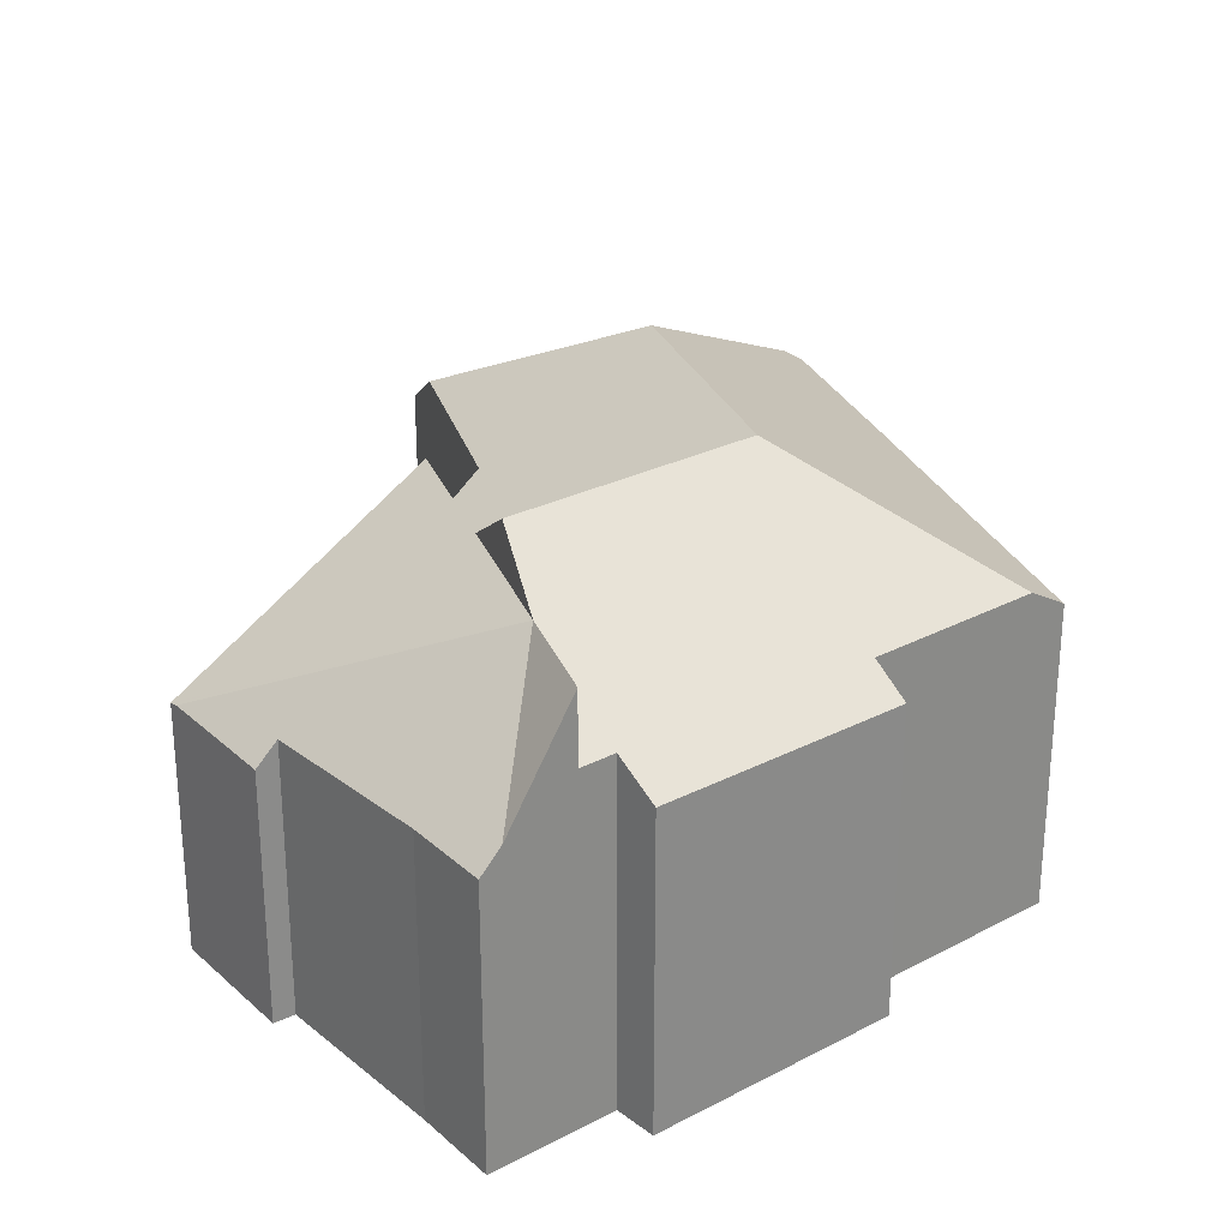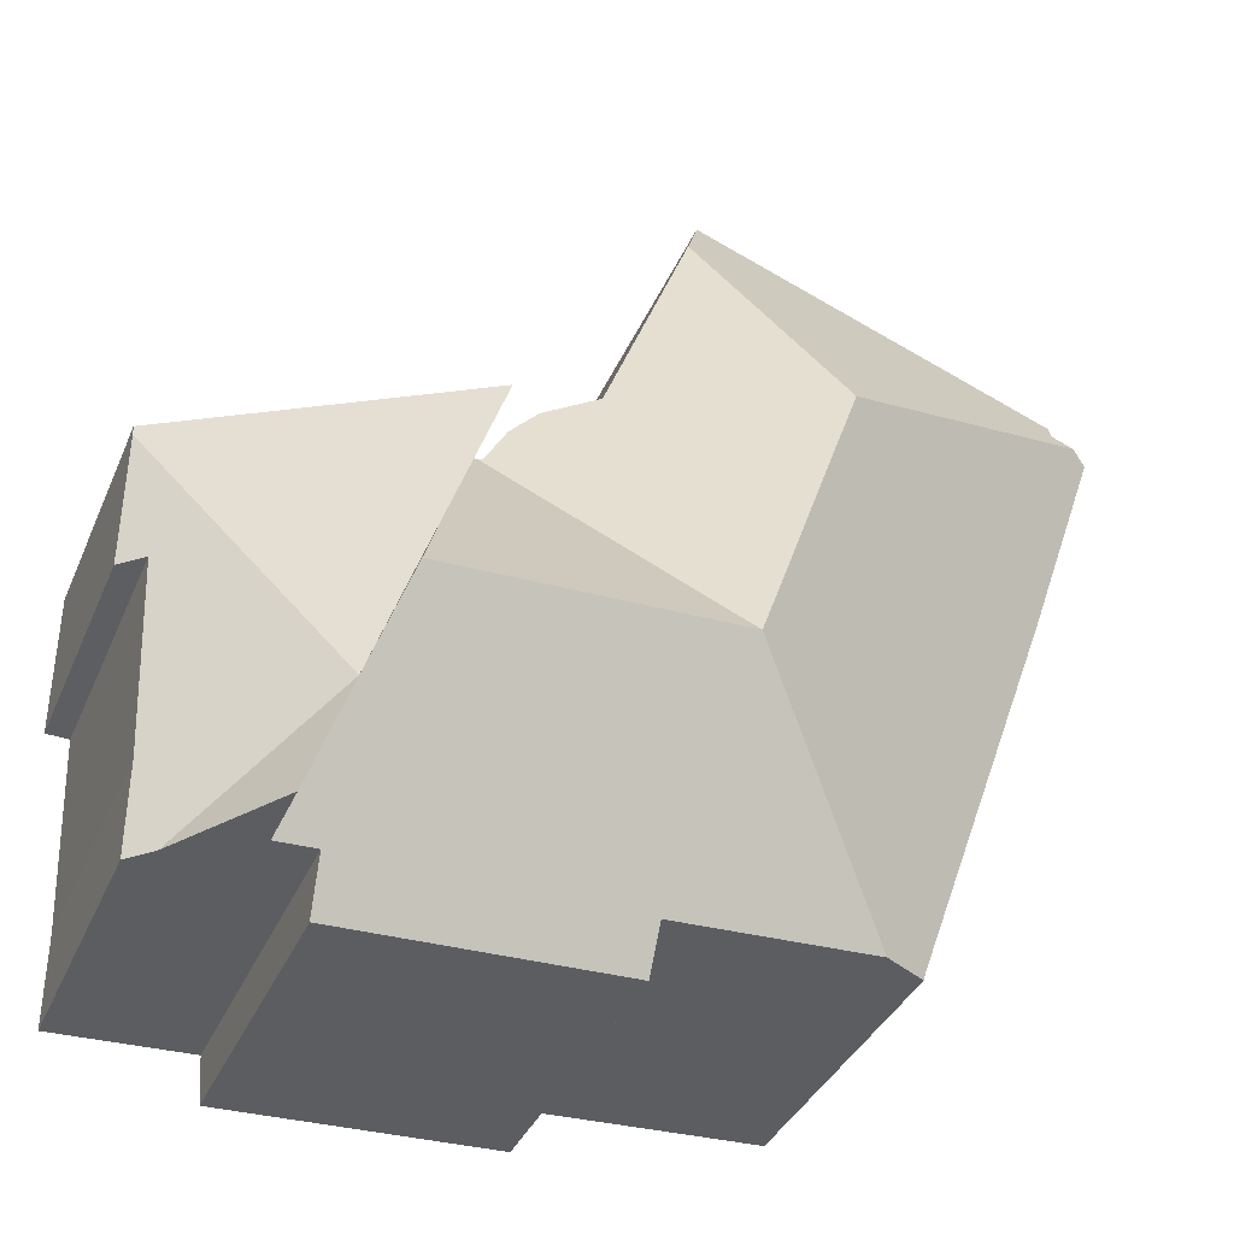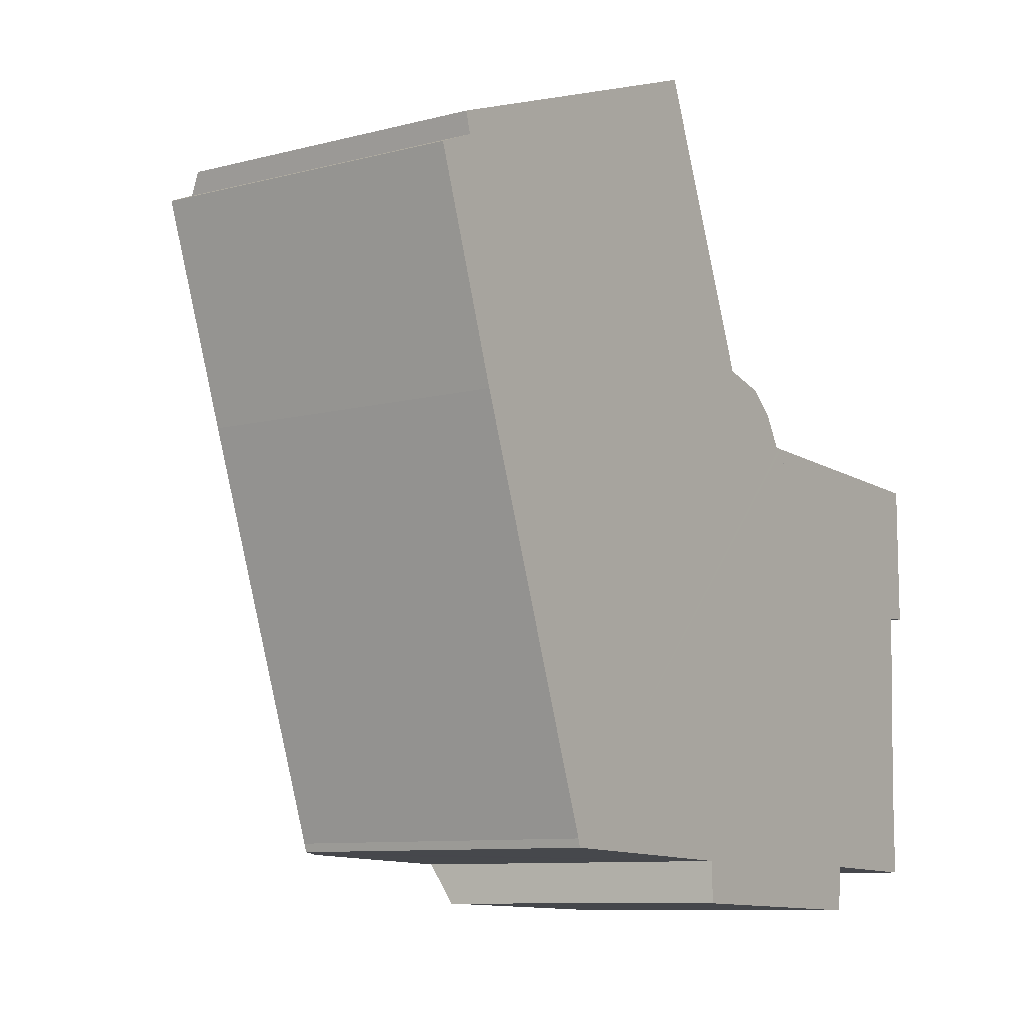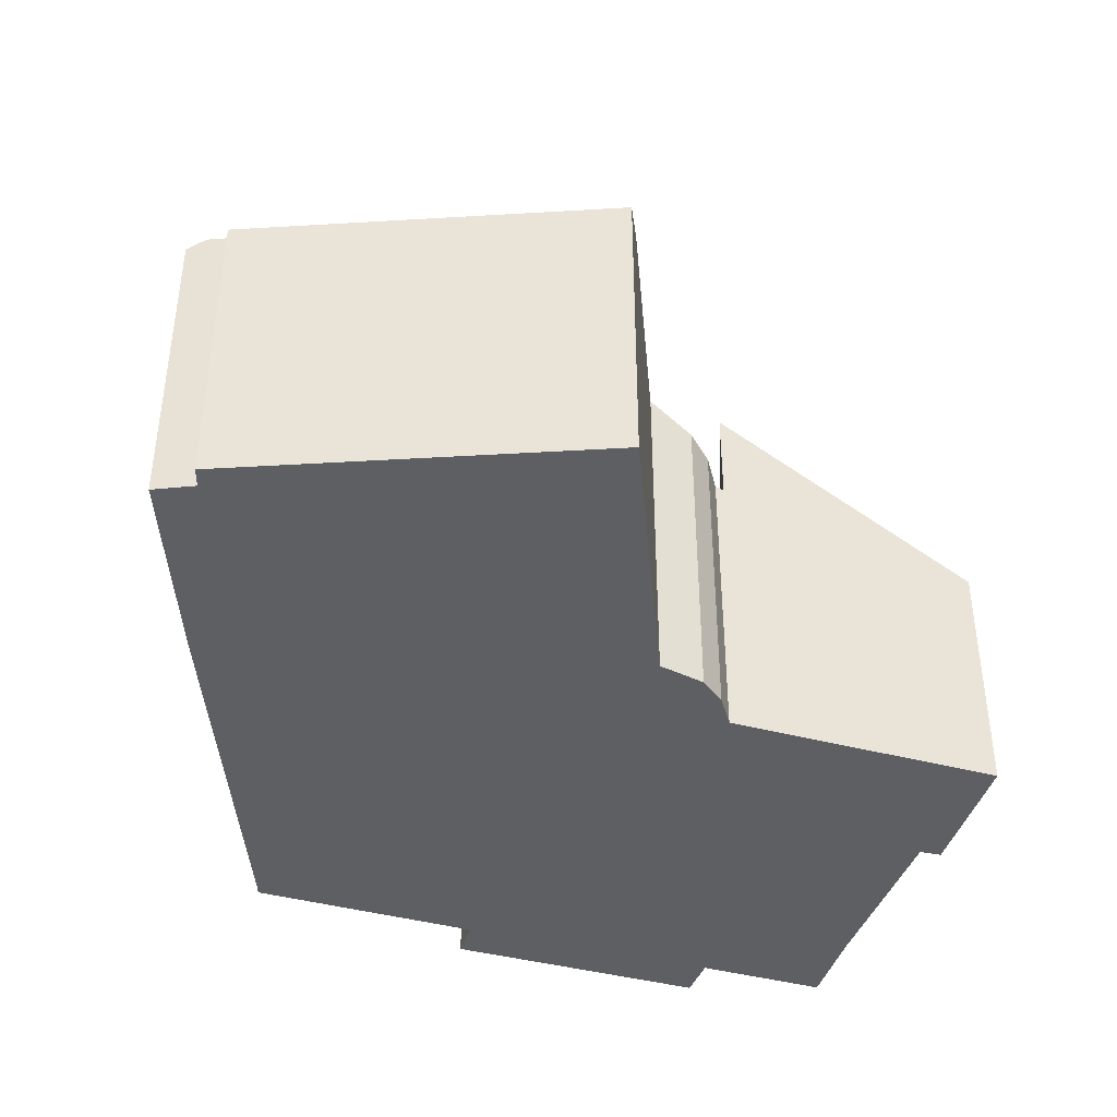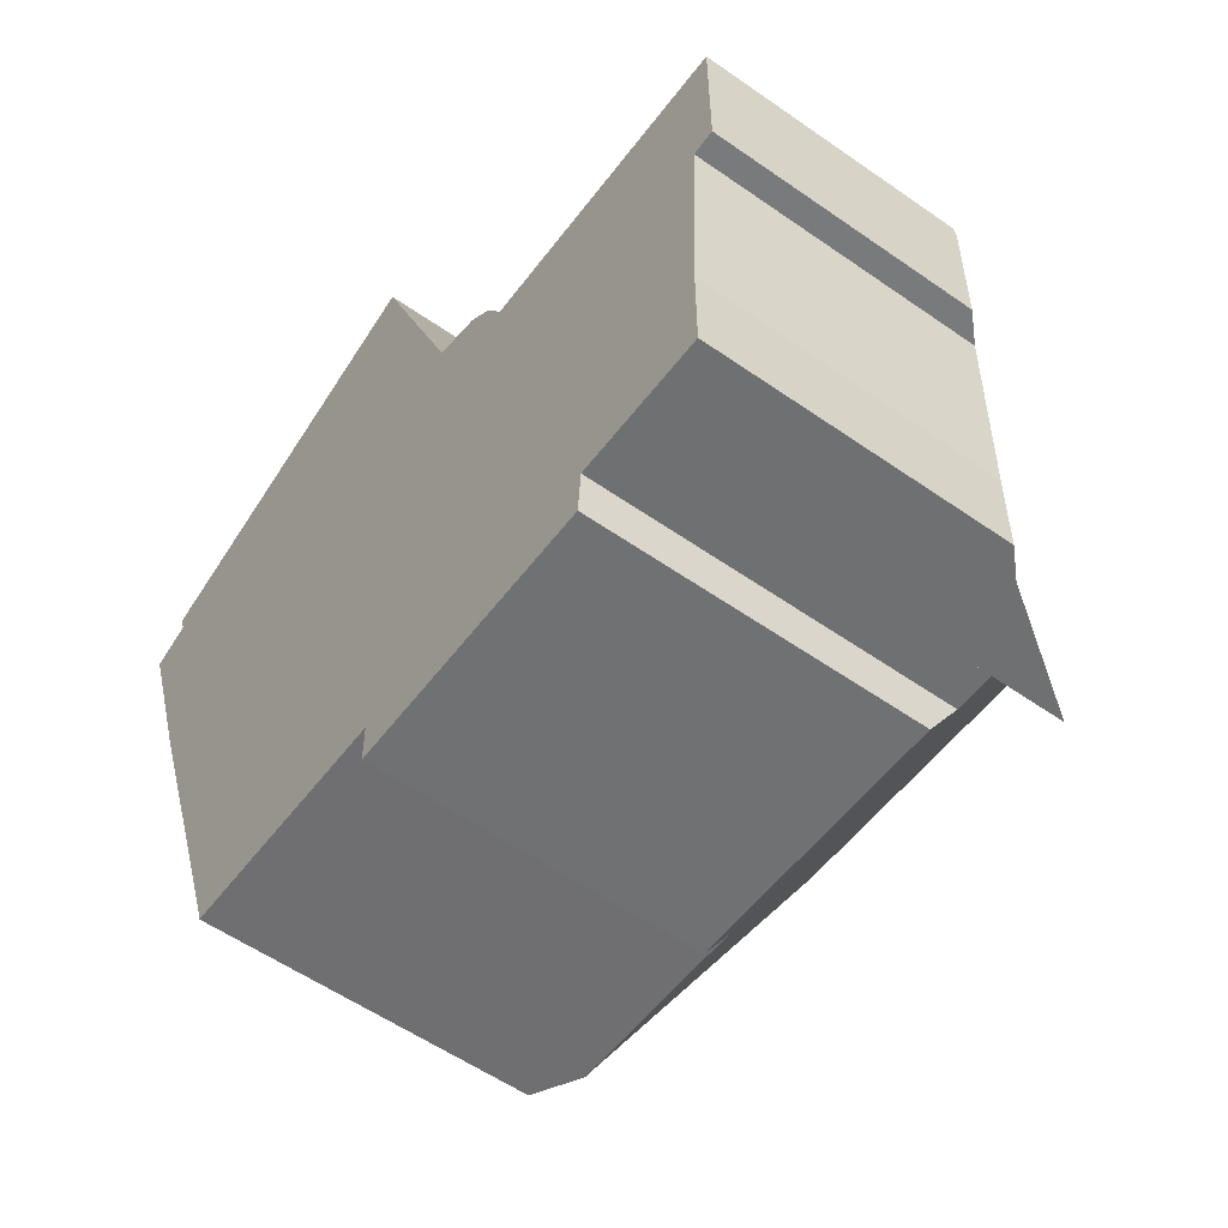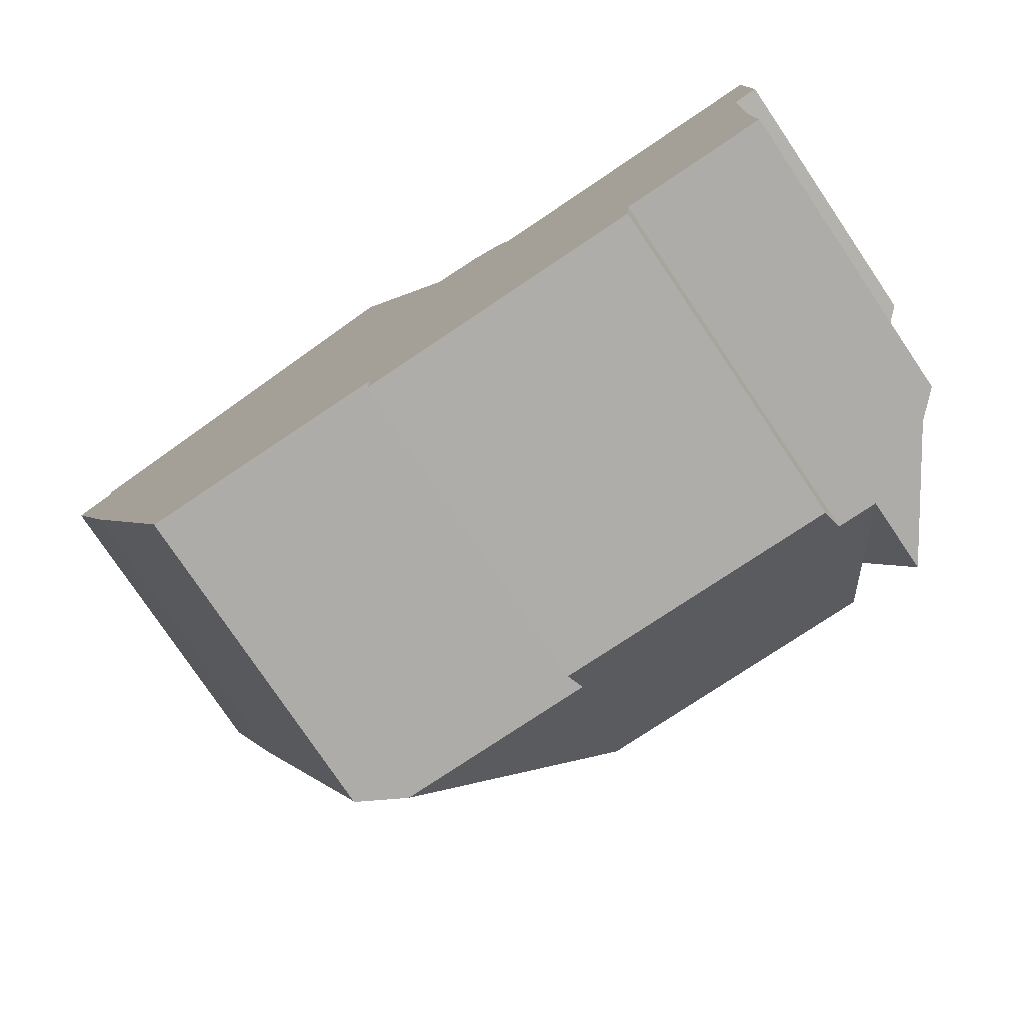
<metadata>
{"format":"obj","ext":"obj","renderer":"f3d","projection":"perspective","resolution":1024,"background":"white","views":[{"elev":26.6,"azim":142.6,"up":"+Y"},{"elev":-36.8,"azim":158.5,"up":"+Z"},{"elev":-9.4,"azim":-55.5,"up":"+Z"},{"elev":-41.2,"azim":-16.3,"up":"+Y"},{"elev":-56.4,"azim":53.8,"up":"+Z"},{"elev":-78.1,"azim":34.0,"up":"+Z"}]}
</metadata>
<code>
v  10.2 7.116 -14.71
v  16.39 7.79 -13.84
v  16.32 7.131 -14.88
v  10.19 7.702 -13.79
v  16.37 9.395 -11.31
v  17.26 7.79 -13.87
v  5.825 7.713 -13.64
v  9.375 10.56 -9.265
v  15.71 10.56 -9.456
v  0.404 7.398 0.172
v  1.193 7.118 -3.494
v  0 7.139 4.371e-16
v  7.2 10.56 -3.081
v  1.591 7.112 -4.66
v  4.765 7.163 -13.42
v  4.817 7.156 -13.61
v  7.411 10.56 -3.681
v  0.908 7.384 0.386
v  0.78 7.111 0.838
v  8.956 7.111 3.884
v  9.621 8.167 2.199
v  11.46 8.055 -2.473
v  12.56 7.498 -2.746
v  13.57 7.168 -3.955
v  13.68 7.108 -3.958
v  13.52 7.181 -3.865
v  13.13 7.271 -3.218
v  13.78 7.108 -3.961
v  15.06 9.395 -7.6
v  17.26 8.49e-16 -13.87
v  13.78 2.425e-16 -3.961
v  15.06 4.654e-16 -7.6
v  15.71 5.79e-16 -9.456
v  16.37 6.926e-16 -11.31
v  16.39 8.474e-16 -13.84
v  16.32 9.108e-16 -14.88
v  8.956 -2.378e-16 3.884
v  11.46 1.514e-16 -2.473
v  9.621 -1.347e-16 2.199
v  10.2 9.01e-16 -14.71
v  10.19 8.445e-16 -13.79
v  4.817 8.332e-16 -13.61
v  5.825 8.353e-16 -13.64
v  4.765 8.219e-16 -13.42
v  1.591 2.853e-16 -4.66
v  0 0 0
v  1.193 2.139e-16 -3.494
v  0.908 -2.364e-17 0.386
v  0.78 -5.131e-17 0.838
v  0.404 -1.053e-17 0.172
v  12.56 1.681e-16 -2.746
v  13.13 1.97e-16 -3.218
v  13.57 2.422e-16 -3.955
v  13.52 2.367e-16 -3.865
v  13.68 2.424e-16 -3.958
v  20.12 5.832 -4.13
v  13.78 9.395 -3.961
v  15.71 9.395 -9.456
v  20.12 5.842 -4.179
v  20.12 5.879 -4.369
v  18.95 6.88 -13.92
v  19.46 6.414 -11.89
v  19.47 6.382 -13.93
v  19.62 6.322 -7.467
v  20.14 5.823 -7.45
v  17.26 9.395 -13.87
v  20.12 2.529e-16 -4.13
v  20.12 5.858 -4.261
v  20.12 2.559e-16 -4.179
v  20.12 2.675e-16 -4.369
v  20.14 4.562e-16 -7.45
v  20.12 2.609e-16 -4.261
v  19.46 7.279e-16 -11.89
v  19.62 4.572e-16 -7.467
v  19.47 8.532e-16 -13.93
v  18.95 8.522e-16 -13.92
g defaultobject
f 1 2 3
f 2 1 4
f 2 5 6
f 5 2 4
f 5 4 7
f 5 7 8
f 5 8 9
f 10 11 12
f 11 10 13
f 11 13 14
f 14 13 15
f 15 13 16
f 16 13 7
f 7 13 17
f 7 17 8
f 18 13 10
f 13 18 19
f 13 19 20
f 13 20 21
f 22 13 21
f 13 22 17
f 17 22 8
f 8 22 23
f 8 23 24
f 8 24 25
f 24 23 26
f 26 23 27
f 28 8 25
f 8 28 29
f 8 29 9
f 29 5 9
f 5 29 6
f 6 29 30
f 30 29 28
f 30 28 31
f 30 31 32
f 30 32 33
f 30 33 34
f 35 3 2
f 3 35 36
f 20 22 21
f 22 20 37
f 22 37 38
f 38 37 39
f 30 2 6
f 2 30 35
f 36 1 3
f 1 36 40
f 41 7 4
f 7 41 16
f 16 41 42
f 42 41 43
f 1 41 4
f 41 1 40
f 16 44 15
f 44 16 42
f 44 14 15
f 14 44 45
f 45 11 14
f 11 45 12
f 12 45 46
f 46 45 47
f 48 19 18
f 19 48 49
f 12 18 10
f 18 12 48
f 48 12 46
f 48 46 50
f 49 20 19
f 20 49 37
f 38 23 22
f 23 38 51
f 51 27 23
f 27 51 52
f 52 26 27
f 26 52 24
f 24 52 53
f 53 52 54
f 53 25 24
f 25 53 28
f 28 53 31
f 31 53 55
f 37 49 48
f 47 50 46
f 50 47 48
f 48 47 37
f 37 47 39
f 39 47 38
f 38 47 45
f 38 45 44
f 38 44 51
f 51 44 52
f 52 44 54
f 54 44 53
f 53 44 55
f 55 44 31
f 31 44 32
f 32 44 42
f 32 42 43
f 32 43 33
f 33 43 41
f 33 41 34
f 34 41 40
f 34 40 36
f 34 36 35
f 30 34 35
f 56 29 57
f 29 56 58
f 58 56 5
f 5 56 59
f 5 59 60
f 61 62 63
f 62 61 5
f 62 5 64
f 64 5 60
f 60 65 64
f 5 61 66
f 30 5 66
f 5 30 58
f 58 30 29
f 29 30 57
f 57 30 31
f 31 30 32
f 32 30 33
f 33 30 34
f 31 56 57
f 56 31 67
f 68 65 60
f 65 68 59
f 65 59 56
f 65 56 67
f 65 67 69
f 65 69 70
f 65 70 71
f 70 69 72
f 64 73 62
f 73 64 74
f 73 63 62
f 63 73 75
f 65 74 64
f 74 65 71
f 61 30 66
f 30 61 63
f 30 63 76
f 76 63 75
f 34 74 33
f 74 34 73
f 73 34 30
f 73 30 75
f 75 30 76
f 32 67 31
f 67 32 69
f 69 32 70
f 70 32 71
f 71 32 74
f 74 32 33

</code>
